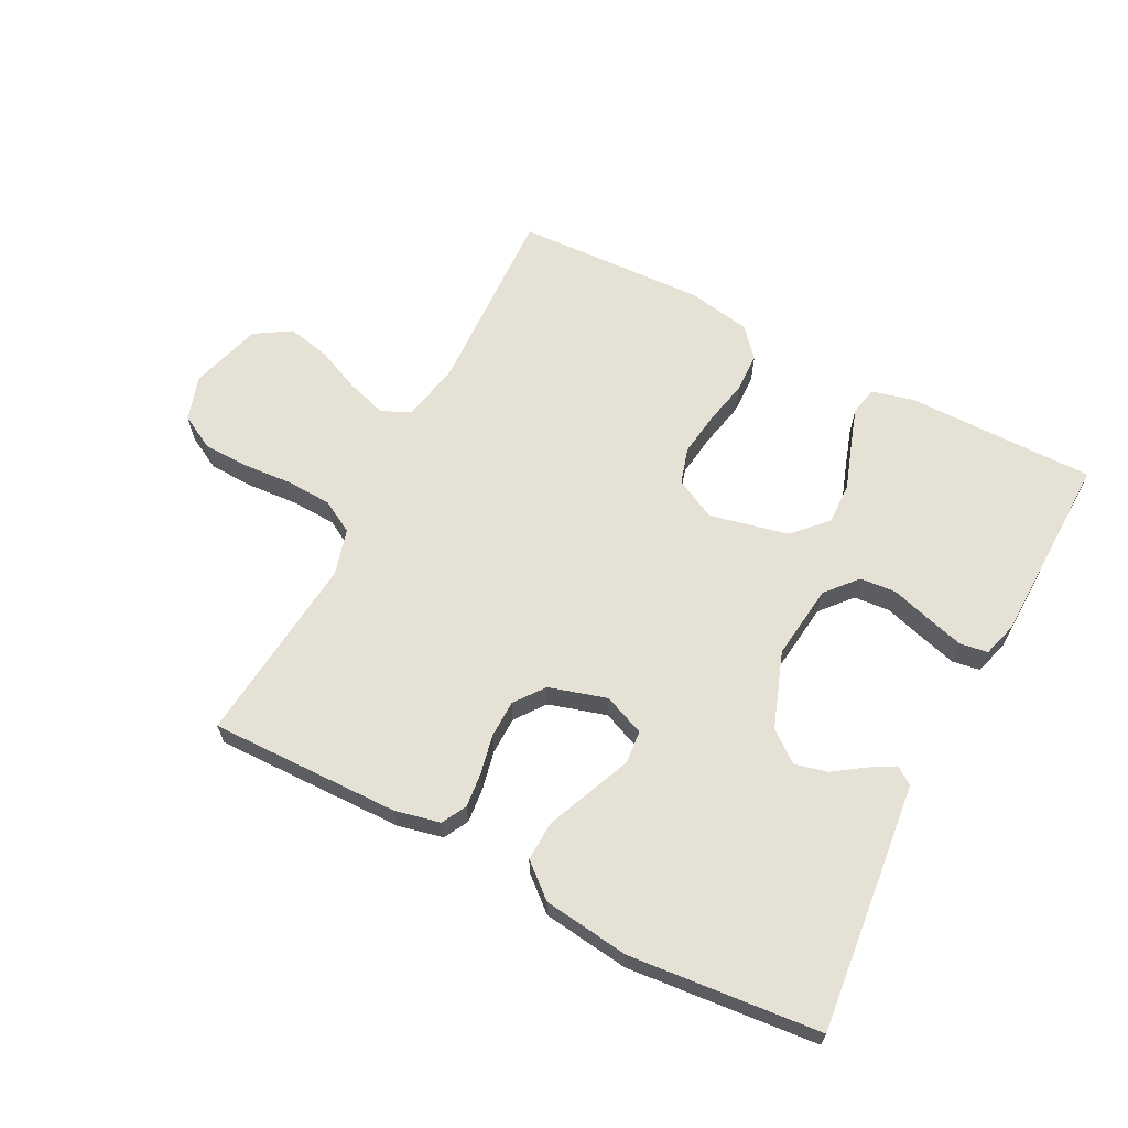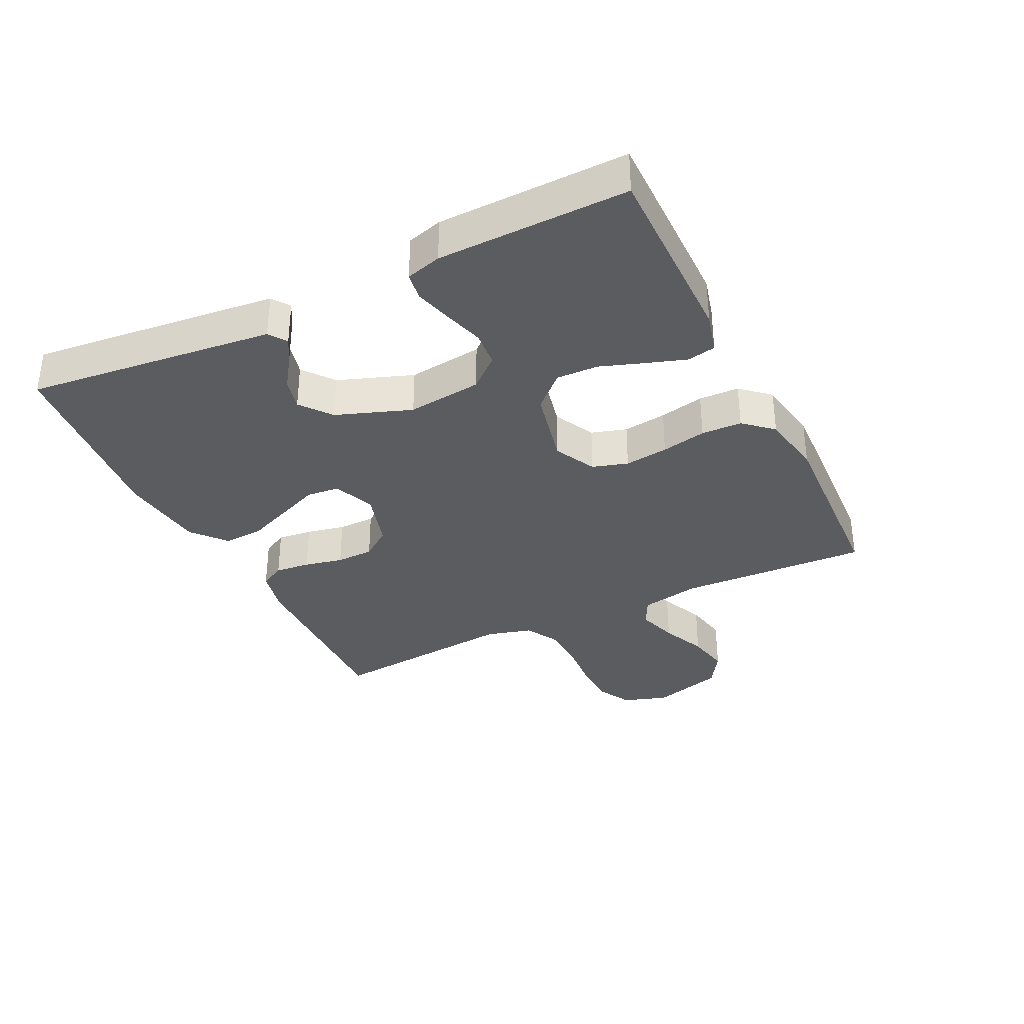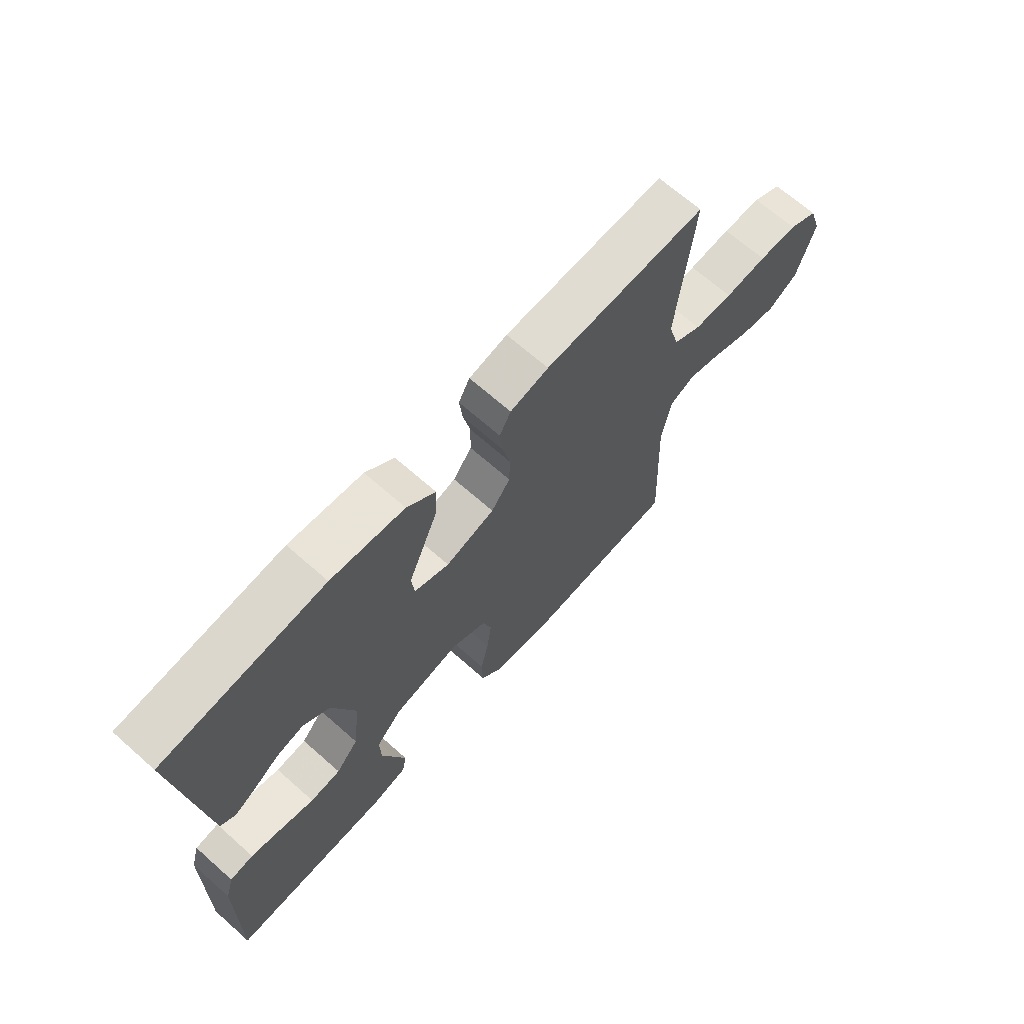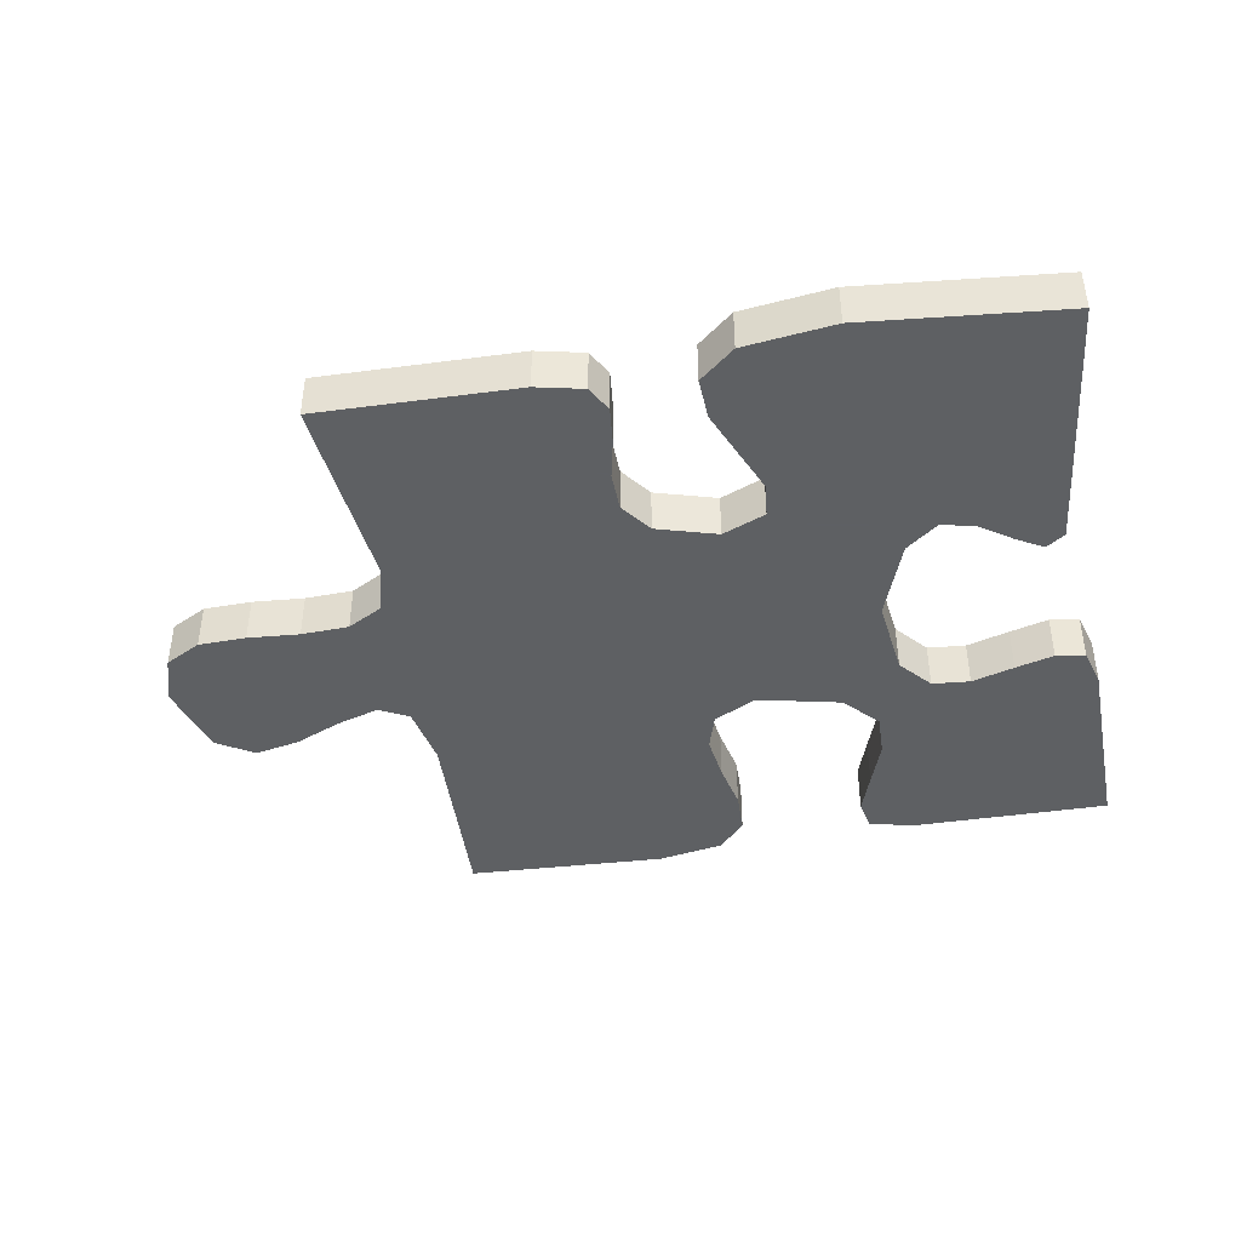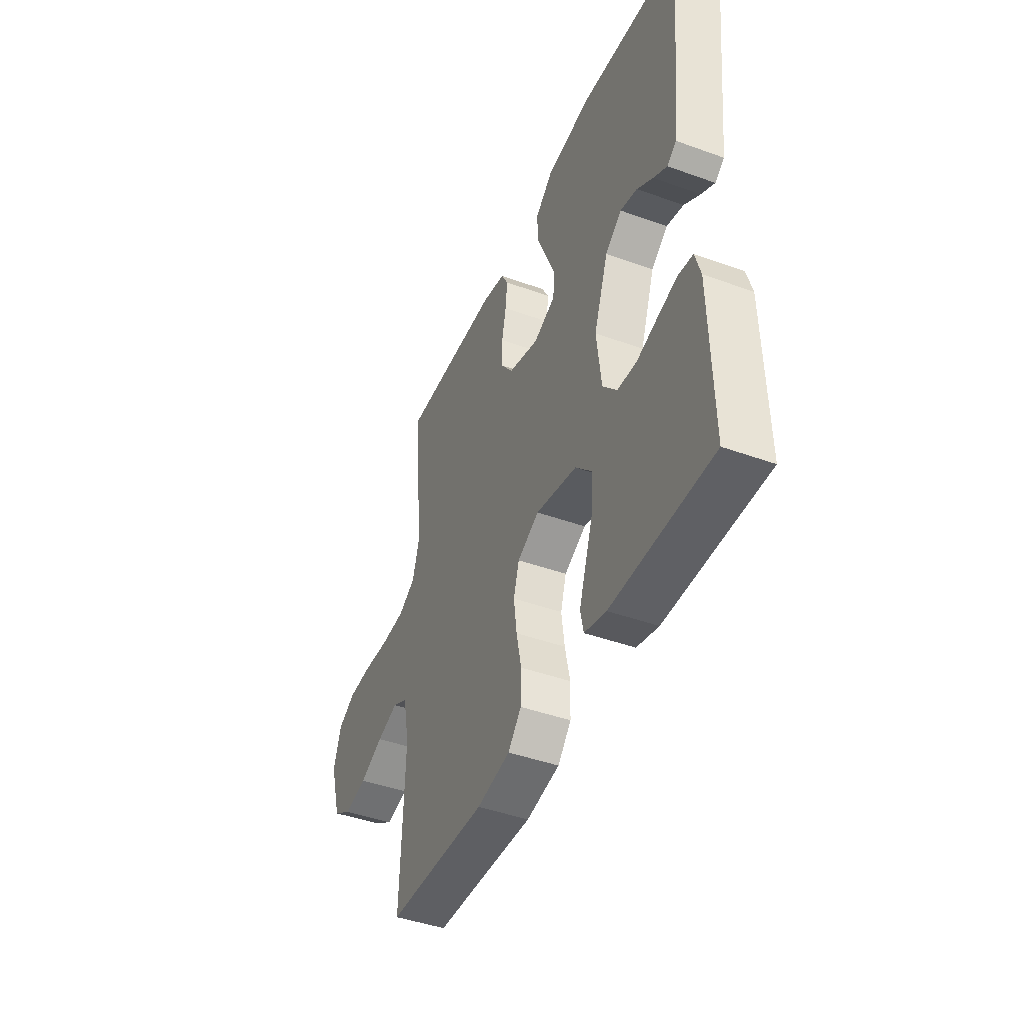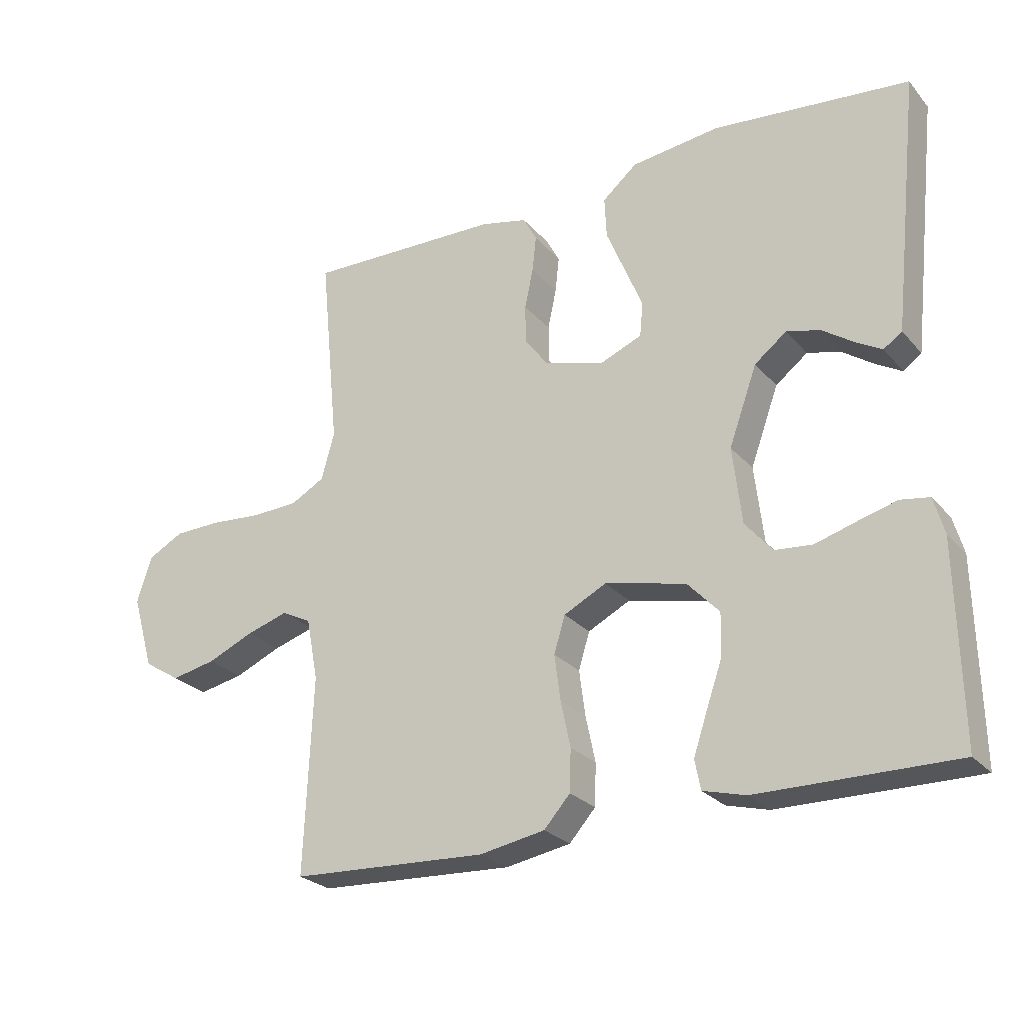
<metadata>
{"format":"obj","ext":"obj","renderer":"f3d","projection":"perspective","resolution":1024,"background":"white","views":[{"elev":64.5,"azim":27.5,"up":"+Y"},{"elev":-34.4,"azim":116.0,"up":"+Y"},{"elev":67.9,"azim":131.5,"up":"+Z"},{"elev":-42.7,"azim":10.1,"up":"+Y"},{"elev":-43.9,"azim":67.0,"up":"+Z"},{"elev":-25.5,"azim":30.8,"up":"+Z"}]}
</metadata>
<code>
v 0.5 0.07 0.5
v 0.468 0.07 0.2
v 0.458 0.07 0.108
v 0.43 0.07 0.088
v 0.39 0.07 0.111
v 0.342 0.07 0.144
v 0.291 0.07 0.157
v 0.242 0.07 0.119
v 0.199 0.07 0
v 0.213 0.07 -0.118
v 0.255 0.07 -0.167
v 0.312 0.07 -0.172
v 0.376 0.07 -0.153
v 0.434 0.07 -0.137
v 0.478 0.07 -0.144
v 0.494 0.07 -0.2
v 0.5 0.07 -0.5
v 0.2 0.07 -0.498
v 0.135 0.07 -0.481
v 0.126 0.07 -0.436
v 0.147 0.07 -0.373
v 0.171 0.07 -0.304
v 0.173 0.07 -0.238
v 0.124 0.07 -0.186
v 0 0.07 -0.158
v -0.065 0.07 -0.191
v -0.082 0.07 -0.247
v -0.073 0.07 -0.316
v -0.058 0.07 -0.387
v -0.06 0.07 -0.451
v -0.1 0.07 -0.496
v -0.2 0.07 -0.514
v -0.5 0.07 -0.5
v -0.487 0.07 -0.2
v -0.505 0.07 -0.106
v -0.55 0.07 -0.083
v -0.614 0.07 -0.103
v -0.685 0.07 -0.134
v -0.753 0.07 -0.148
v -0.809 0.07 -0.113
v -0.842 0.07 0
v -0.819 0.07 0.071
v -0.765 0.07 0.1
v -0.693 0.07 0.102
v -0.615 0.07 0.096
v -0.543 0.07 0.099
v -0.491 0.07 0.128
v -0.471 0.07 0.2
v -0.5 0.07 0.5
v -0.2 0.07 0.494
v -0.129 0.07 0.478
v -0.108 0.07 0.439
v -0.114 0.07 0.384
v -0.127 0.07 0.323
v -0.126 0.07 0.264
v -0.091 0.07 0.217
v 0 0.07 0.19
v 0.065 0.07 0.217
v 0.07 0.07 0.269
v 0.043 0.07 0.334
v 0.014 0.07 0.404
v 0.011 0.07 0.467
v 0.064 0.07 0.512
v 0.2 0.07 0.529
v 0.5 0 0.5
v 0.468 0 0.2
v 0.458 0 0.108
v 0.43 0 0.088
v 0.39 0 0.111
v 0.342 0 0.144
v 0.291 0 0.157
v 0.242 0 0.119
v 0.199 0 0
v 0.213 0 -0.118
v 0.255 0 -0.167
v 0.312 0 -0.172
v 0.376 0 -0.153
v 0.434 0 -0.137
v 0.478 0 -0.144
v 0.494 0 -0.2
v 0.5 0 -0.5
v 0.2 0 -0.498
v 0.135 0 -0.481
v 0.126 0 -0.436
v 0.147 0 -0.373
v 0.171 0 -0.304
v 0.173 0 -0.238
v 0.124 0 -0.186
v 0 0 -0.158
v -0.065 0 -0.191
v -0.082 0 -0.247
v -0.073 0 -0.316
v -0.058 0 -0.387
v -0.06 0 -0.451
v -0.1 0 -0.496
v -0.2 0 -0.514
v -0.5 0 -0.5
v -0.487 0 -0.2
v -0.505 0 -0.106
v -0.55 0 -0.083
v -0.614 0 -0.103
v -0.685 0 -0.134
v -0.753 0 -0.148
v -0.809 0 -0.113
v -0.842 0 0
v -0.819 0 0.071
v -0.765 0 0.1
v -0.693 0 0.102
v -0.615 0 0.096
v -0.543 0 0.099
v -0.491 0 0.128
v -0.471 0 0.2
v -0.5 0 0.5
v -0.2 0 0.494
v -0.129 0 0.478
v -0.108 0 0.439
v -0.114 0 0.384
v -0.127 0 0.323
v -0.126 0 0.264
v -0.091 0 0.217
v 0 0 0.19
v 0.065 0 0.217
v 0.07 0 0.269
v 0.043 0 0.334
v 0.014 0 0.404
v 0.011 0 0.467
v 0.064 0 0.512
v 0.2 0 0.529
f 59 60 61 62
f 59 62 63 64
f 51 52 53 54
f 49 50 51 54
f 48 49 54 55
f 47 48 55 56
f 42 43 44 45
f 42 45 46
f 41 42 46
f 40 41 46
f 37 38 39 40
f 36 37 40 46
f 35 36 46 47
f 31 32 33 34
f 28 29 30 31
f 27 28 31 34
f 26 27 34 35
f 19 20 21 22
f 17 18 19 22
f 17 22 23
f 16 17 23 24
f 12 13 14 15
f 12 15 16
f 11 12 16 24
f 3 4 5 6
f 1 2 3 6
f 1 6 7
f 58 59 64 1
f 35 47 56 57
f 25 26 35 57
f 25 57 58
f 10 11 24 25
f 9 10 25 58
f 8 9 58
f 1 7 8 58
f 126 125 124 123
f 128 127 126 123
f 118 117 116 115
f 118 115 114 113
f 119 118 113 112
f 120 119 112 111
f 109 108 107 106
f 110 109 106
f 110 106 105
f 110 105 104
f 104 103 102 101
f 110 104 101 100
f 111 110 100 99
f 98 97 96 95
f 95 94 93 92
f 98 95 92 91
f 99 98 91 90
f 86 85 84 83
f 86 83 82 81
f 87 86 81
f 88 87 81 80
f 79 78 77 76
f 80 79 76
f 88 80 76 75
f 70 69 68 67
f 70 67 66 65
f 71 70 65
f 65 128 123 122
f 121 120 111 99
f 121 99 90 89
f 122 121 89
f 89 88 75 74
f 122 89 74 73
f 122 73 72
f 122 72 71 65
f 1 65 66 2
f 2 66 67 3
f 3 67 68 4
f 4 68 69 5
f 5 69 70 6
f 6 70 71 7
f 7 71 72 8
f 8 72 73 9
f 9 73 74 10
f 10 74 75 11
f 11 75 76 12
f 12 76 77 13
f 13 77 78 14
f 14 78 79 15
f 15 79 80 16
f 16 80 81 17
f 17 81 82 18
f 18 82 83 19
f 19 83 84 20
f 20 84 85 21
f 21 85 86 22
f 22 86 87 23
f 23 87 88 24
f 24 88 89 25
f 25 89 90 26
f 26 90 91 27
f 27 91 92 28
f 28 92 93 29
f 29 93 94 30
f 30 94 95 31
f 31 95 96 32
f 32 96 97 33
f 33 97 98 34
f 34 98 99 35
f 35 99 100 36
f 36 100 101 37
f 37 101 102 38
f 38 102 103 39
f 39 103 104 40
f 40 104 105 41
f 41 105 106 42
f 42 106 107 43
f 43 107 108 44
f 44 108 109 45
f 45 109 110 46
f 46 110 111 47
f 47 111 112 48
f 48 112 113 49
f 49 113 114 50
f 50 114 115 51
f 51 115 116 52
f 52 116 117 53
f 53 117 118 54
f 54 118 119 55
f 55 119 120 56
f 56 120 121 57
f 57 121 122 58
f 58 122 123 59
f 59 123 124 60
f 60 124 125 61
f 61 125 126 62
f 62 126 127 63
f 63 127 128 64
f 64 128 65 1

</code>
